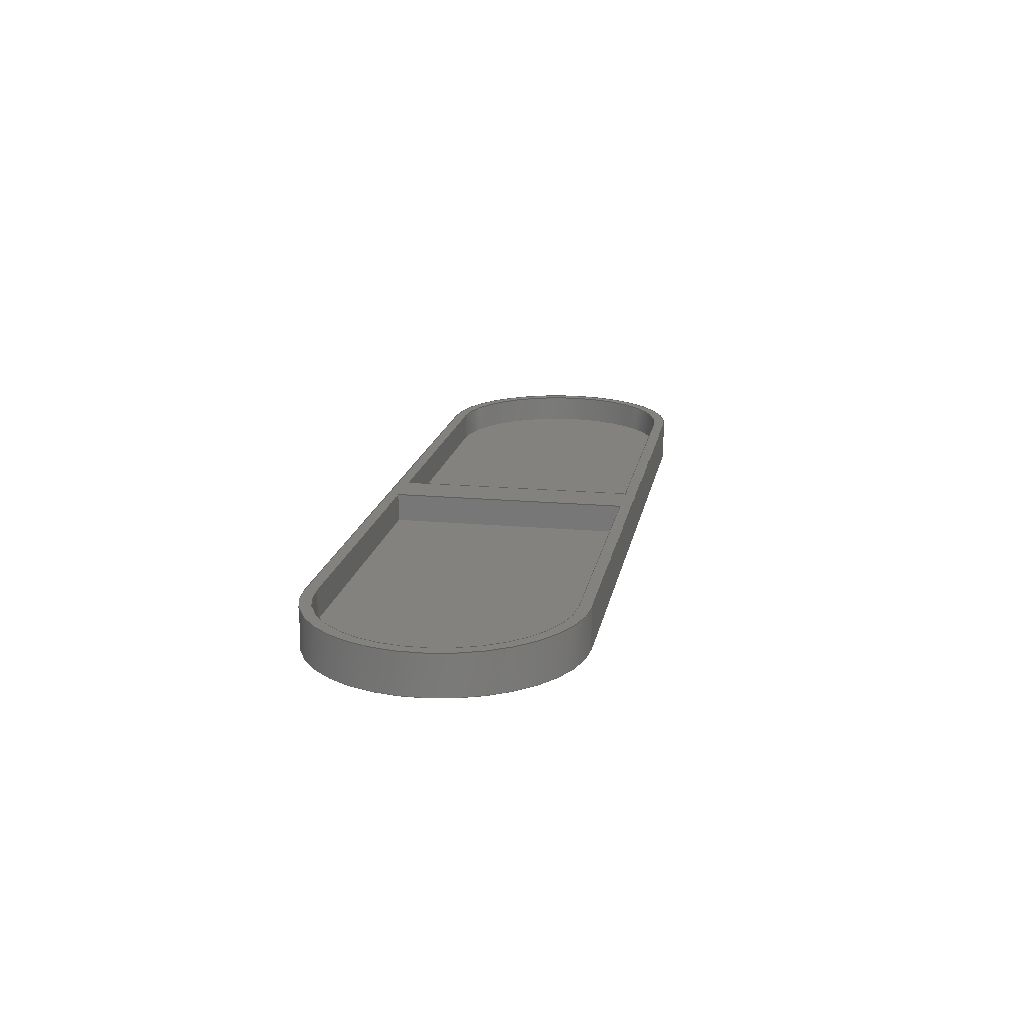
<metadata>
{"format":"step","ext":"stp","renderer":"f3d","projection":"perspective","resolution":1024,"background":"white","views":[{"elev":17.3,"azim":-79.7,"up":"+Y"}]}
</metadata>
<code>
ISO-10303-21;
DATA;
#1=PROPERTY_DEFINITION_REPRESENTATION(#5,#3);
#2=PROPERTY_DEFINITION_REPRESENTATION(#6,#4);
#3=REPRESENTATION('',(#7),#468);
#4=REPRESENTATION('',(#8),#468);
#5=PROPERTY_DEFINITION('pmi validation property','',#473);
#6=PROPERTY_DEFINITION('pmi validation property','',#473);
#7=VALUE_REPRESENTATION_ITEM('number of annotations',COUNT_MEASURE(0));
#8=VALUE_REPRESENTATION_ITEM('number of views',COUNT_MEASURE(0));
#9=SHAPE_REPRESENTATION_RELATIONSHIP('','',#286,#10);
#10=ADVANCED_BREP_SHAPE_REPRESENTATION('',(#284),#468);
#11=CIRCLE('',#293,10.54);
#12=CIRCLE('',#294,10.54);
#13=CIRCLE('',#296,10.54);
#14=CIRCLE('',#297,10.54);
#15=CIRCLE('',#300,11.54);
#16=CIRCLE('',#301,11.54);
#17=CIRCLE('',#304,11.54);
#18=CIRCLE('',#305,11.54);
#19=CYLINDRICAL_SURFACE('',#292,10.54);
#20=CYLINDRICAL_SURFACE('',#295,10.54);
#21=CYLINDRICAL_SURFACE('',#299,11.54);
#22=CYLINDRICAL_SURFACE('',#303,11.54);
#23=ORIENTED_EDGE('',*,*,#95,.F.);
#24=ORIENTED_EDGE('',*,*,#96,.T.);
#25=ORIENTED_EDGE('',*,*,#97,.T.);
#26=ORIENTED_EDGE('',*,*,#98,.F.);
#27=ORIENTED_EDGE('',*,*,#99,.F.);
#28=ORIENTED_EDGE('',*,*,#100,.T.);
#29=ORIENTED_EDGE('',*,*,#101,.T.);
#30=ORIENTED_EDGE('',*,*,#102,.F.);
#31=ORIENTED_EDGE('',*,*,#103,.F.);
#32=ORIENTED_EDGE('',*,*,#104,.T.);
#33=ORIENTED_EDGE('',*,*,#105,.T.);
#34=ORIENTED_EDGE('',*,*,#106,.F.);
#35=ORIENTED_EDGE('',*,*,#107,.F.);
#36=ORIENTED_EDGE('',*,*,#108,.T.);
#37=ORIENTED_EDGE('',*,*,#109,.T.);
#38=ORIENTED_EDGE('',*,*,#110,.F.);
#39=ORIENTED_EDGE('',*,*,#111,.F.);
#40=ORIENTED_EDGE('',*,*,#106,.T.);
#41=ORIENTED_EDGE('',*,*,#112,.T.);
#42=ORIENTED_EDGE('',*,*,#100,.F.);
#43=ORIENTED_EDGE('',*,*,#113,.F.);
#44=ORIENTED_EDGE('',*,*,#110,.T.);
#45=ORIENTED_EDGE('',*,*,#114,.T.);
#46=ORIENTED_EDGE('',*,*,#96,.F.);
#47=ORIENTED_EDGE('',*,*,#115,.F.);
#48=ORIENTED_EDGE('',*,*,#116,.F.);
#49=ORIENTED_EDGE('',*,*,#117,.T.);
#50=ORIENTED_EDGE('',*,*,#118,.T.);
#51=ORIENTED_EDGE('',*,*,#119,.F.);
#52=ORIENTED_EDGE('',*,*,#118,.F.);
#53=ORIENTED_EDGE('',*,*,#120,.T.);
#54=ORIENTED_EDGE('',*,*,#121,.T.);
#55=ORIENTED_EDGE('',*,*,#122,.F.);
#56=ORIENTED_EDGE('',*,*,#121,.F.);
#57=ORIENTED_EDGE('',*,*,#123,.T.);
#58=ORIENTED_EDGE('',*,*,#124,.T.);
#59=ORIENTED_EDGE('',*,*,#125,.F.);
#60=ORIENTED_EDGE('',*,*,#124,.F.);
#61=ORIENTED_EDGE('',*,*,#126,.T.);
#62=ORIENTED_EDGE('',*,*,#116,.T.);
#63=ORIENTED_EDGE('',*,*,#117,.F.);
#64=ORIENTED_EDGE('',*,*,#126,.F.);
#65=ORIENTED_EDGE('',*,*,#123,.F.);
#66=ORIENTED_EDGE('',*,*,#120,.F.);
#67=ORIENTED_EDGE('',*,*,#105,.F.);
#68=ORIENTED_EDGE('',*,*,#127,.T.);
#69=ORIENTED_EDGE('',*,*,#101,.F.);
#70=ORIENTED_EDGE('',*,*,#112,.F.);
#71=ORIENTED_EDGE('',*,*,#128,.T.);
#72=ORIENTED_EDGE('',*,*,#97,.F.);
#73=ORIENTED_EDGE('',*,*,#114,.F.);
#74=ORIENTED_EDGE('',*,*,#109,.F.);
#75=ORIENTED_EDGE('',*,*,#115,.T.);
#76=ORIENTED_EDGE('',*,*,#119,.T.);
#77=ORIENTED_EDGE('',*,*,#122,.T.);
#78=ORIENTED_EDGE('',*,*,#125,.T.);
#79=ORIENTED_EDGE('',*,*,#129,.F.);
#80=ORIENTED_EDGE('',*,*,#98,.T.);
#81=ORIENTED_EDGE('',*,*,#128,.F.);
#82=ORIENTED_EDGE('',*,*,#108,.F.);
#83=ORIENTED_EDGE('',*,*,#130,.F.);
#84=ORIENTED_EDGE('',*,*,#102,.T.);
#85=ORIENTED_EDGE('',*,*,#127,.F.);
#86=ORIENTED_EDGE('',*,*,#104,.F.);
#87=ORIENTED_EDGE('',*,*,#111,.T.);
#88=ORIENTED_EDGE('',*,*,#99,.T.);
#89=ORIENTED_EDGE('',*,*,#130,.T.);
#90=ORIENTED_EDGE('',*,*,#103,.T.);
#91=ORIENTED_EDGE('',*,*,#129,.T.);
#92=ORIENTED_EDGE('',*,*,#107,.T.);
#93=ORIENTED_EDGE('',*,*,#113,.T.);
#94=ORIENTED_EDGE('',*,*,#95,.T.);
#95=EDGE_CURVE('',#131,#132,#155,.T.);
#96=EDGE_CURVE('',#131,#133,#156,.T.);
#97=EDGE_CURVE('',#133,#134,#157,.T.);
#98=EDGE_CURVE('',#132,#134,#158,.T.);
#99=EDGE_CURVE('',#135,#136,#159,.T.);
#100=EDGE_CURVE('',#135,#137,#160,.T.);
#101=EDGE_CURVE('',#137,#138,#161,.T.);
#102=EDGE_CURVE('',#136,#138,#162,.T.);
#103=EDGE_CURVE('',#139,#140,#163,.T.);
#104=EDGE_CURVE('',#139,#141,#164,.T.);
#105=EDGE_CURVE('',#141,#142,#165,.T.);
#106=EDGE_CURVE('',#140,#142,#166,.T.);
#107=EDGE_CURVE('',#143,#144,#167,.T.);
#108=EDGE_CURVE('',#143,#145,#168,.T.);
#109=EDGE_CURVE('',#145,#146,#169,.T.);
#110=EDGE_CURVE('',#144,#146,#170,.T.);
#111=EDGE_CURVE('',#140,#135,#11,.T.);
#112=EDGE_CURVE('',#142,#137,#12,.T.);
#113=EDGE_CURVE('',#144,#131,#13,.T.);
#114=EDGE_CURVE('',#146,#133,#14,.T.);
#115=EDGE_CURVE('',#147,#148,#171,.T.);
#116=EDGE_CURVE('',#149,#147,#172,.T.);
#117=EDGE_CURVE('',#149,#150,#173,.T.);
#118=EDGE_CURVE('',#150,#148,#174,.T.);
#119=EDGE_CURVE('',#148,#151,#15,.T.);
#120=EDGE_CURVE('',#150,#152,#16,.T.);
#121=EDGE_CURVE('',#152,#151,#175,.T.);
#122=EDGE_CURVE('',#151,#153,#176,.T.);
#123=EDGE_CURVE('',#152,#154,#177,.T.);
#124=EDGE_CURVE('',#154,#153,#178,.T.);
#125=EDGE_CURVE('',#153,#147,#17,.T.);
#126=EDGE_CURVE('',#154,#149,#18,.T.);
#127=EDGE_CURVE('',#141,#138,#179,.T.);
#128=EDGE_CURVE('',#145,#134,#180,.T.);
#129=EDGE_CURVE('',#132,#143,#181,.T.);
#130=EDGE_CURVE('',#136,#139,#182,.T.);
#131=VERTEX_POINT('',#393);
#132=VERTEX_POINT('',#394);
#133=VERTEX_POINT('',#396);
#134=VERTEX_POINT('',#398);
#135=VERTEX_POINT('',#402);
#136=VERTEX_POINT('',#403);
#137=VERTEX_POINT('',#405);
#138=VERTEX_POINT('',#407);
#139=VERTEX_POINT('',#411);
#140=VERTEX_POINT('',#412);
#141=VERTEX_POINT('',#414);
#142=VERTEX_POINT('',#416);
#143=VERTEX_POINT('',#420);
#144=VERTEX_POINT('',#421);
#145=VERTEX_POINT('',#423);
#146=VERTEX_POINT('',#425);
#147=VERTEX_POINT('',#435);
#148=VERTEX_POINT('',#436);
#149=VERTEX_POINT('',#438);
#150=VERTEX_POINT('',#440);
#151=VERTEX_POINT('',#444);
#152=VERTEX_POINT('',#446);
#153=VERTEX_POINT('',#450);
#154=VERTEX_POINT('',#452);
#155=LINE('',#392,#183);
#156=LINE('',#395,#184);
#157=LINE('',#397,#185);
#158=LINE('',#399,#186);
#159=LINE('',#401,#187);
#160=LINE('',#404,#188);
#161=LINE('',#406,#189);
#162=LINE('',#408,#190);
#163=LINE('',#410,#191);
#164=LINE('',#413,#192);
#165=LINE('',#415,#193);
#166=LINE('',#417,#194);
#167=LINE('',#419,#195);
#168=LINE('',#422,#196);
#169=LINE('',#424,#197);
#170=LINE('',#426,#198);
#171=LINE('',#434,#199);
#172=LINE('',#437,#200);
#173=LINE('',#439,#201);
#174=LINE('',#441,#202);
#175=LINE('',#447,#203);
#176=LINE('',#449,#204);
#177=LINE('',#451,#205);
#178=LINE('',#453,#206);
#179=LINE('',#459,#207);
#180=LINE('',#460,#208);
#181=LINE('',#462,#209);
#182=LINE('',#464,#210);
#183=VECTOR('',#316,1000);
#184=VECTOR('',#317,1000);
#185=VECTOR('',#318,1000);
#186=VECTOR('',#319,1000);
#187=VECTOR('',#322,1000);
#188=VECTOR('',#323,1000);
#189=VECTOR('',#324,1000);
#190=VECTOR('',#325,1000);
#191=VECTOR('',#328,1000);
#192=VECTOR('',#329,1000);
#193=VECTOR('',#330,1000);
#194=VECTOR('',#331,1000);
#195=VECTOR('',#334,1000);
#196=VECTOR('',#335,1000);
#197=VECTOR('',#336,1000);
#198=VECTOR('',#337,1000);
#199=VECTOR('',#352,1000);
#200=VECTOR('',#353,1000);
#201=VECTOR('',#354,1000);
#202=VECTOR('',#355,1000);
#203=VECTOR('',#362,1000);
#204=VECTOR('',#365,1000);
#205=VECTOR('',#366,1000);
#206=VECTOR('',#367,1000);
#207=VECTOR('',#378,1000);
#208=VECTOR('',#379,1000);
#209=VECTOR('',#382,1000);
#210=VECTOR('',#385,1000);
#211=EDGE_LOOP('',(#23,#24,#25,#26));
#212=EDGE_LOOP('',(#27,#28,#29,#30));
#213=EDGE_LOOP('',(#31,#32,#33,#34));
#214=EDGE_LOOP('',(#35,#36,#37,#38));
#215=EDGE_LOOP('',(#39,#40,#41,#42));
#216=EDGE_LOOP('',(#43,#44,#45,#46));
#217=EDGE_LOOP('',(#47,#48,#49,#50));
#218=EDGE_LOOP('',(#51,#52,#53,#54));
#219=EDGE_LOOP('',(#55,#56,#57,#58));
#220=EDGE_LOOP('',(#59,#60,#61,#62));
#221=EDGE_LOOP('',(#63,#64,#65,#66));
#222=EDGE_LOOP('',(#67,#68,#69,#70));
#223=EDGE_LOOP('',(#71,#72,#73,#74));
#224=EDGE_LOOP('',(#75,#76,#77,#78));
#225=EDGE_LOOP('',(#79,#80,#81,#82));
#226=EDGE_LOOP('',(#83,#84,#85,#86));
#227=EDGE_LOOP('',(#87,#88,#89,#90));
#228=EDGE_LOOP('',(#91,#92,#93,#94));
#229=FACE_BOUND('',#211,.T.);
#230=FACE_BOUND('',#212,.T.);
#231=FACE_BOUND('',#213,.T.);
#232=FACE_BOUND('',#214,.T.);
#233=FACE_BOUND('',#215,.T.);
#234=FACE_BOUND('',#216,.T.);
#235=FACE_BOUND('',#217,.T.);
#236=FACE_BOUND('',#218,.T.);
#237=FACE_BOUND('',#219,.T.);
#238=FACE_BOUND('',#220,.T.);
#239=FACE_BOUND('',#221,.T.);
#240=FACE_BOUND('',#222,.T.);
#241=FACE_BOUND('',#223,.T.);
#242=FACE_BOUND('',#224,.T.);
#243=FACE_BOUND('',#225,.T.);
#244=FACE_BOUND('',#226,.T.);
#245=FACE_BOUND('',#227,.T.);
#246=FACE_BOUND('',#228,.T.);
#247=PLANE('',#288);
#248=PLANE('',#289);
#249=PLANE('',#290);
#250=PLANE('',#291);
#251=PLANE('',#298);
#252=PLANE('',#302);
#253=PLANE('',#306);
#254=PLANE('',#307);
#255=PLANE('',#308);
#256=PLANE('',#309);
#257=PLANE('',#310);
#258=PLANE('',#311);
#259=ADVANCED_FACE('',(#229),#247,.F.);
#260=ADVANCED_FACE('',(#230),#248,.F.);
#261=ADVANCED_FACE('',(#231),#249,.F.);
#262=ADVANCED_FACE('',(#232),#250,.F.);
#263=ADVANCED_FACE('',(#233),#19,.F.);
#264=ADVANCED_FACE('',(#234),#20,.F.);
#265=ADVANCED_FACE('',(#235),#251,.T.);
#266=ADVANCED_FACE('',(#236),#21,.T.);
#267=ADVANCED_FACE('',(#237),#252,.T.);
#268=ADVANCED_FACE('',(#238),#22,.T.);
#269=ADVANCED_FACE('',(#239),#253,.F.);
#270=ADVANCED_FACE('',(#240,#241,#242),#254,.T.);
#271=ADVANCED_FACE('',(#243),#255,.T.);
#272=ADVANCED_FACE('',(#244),#256,.T.);
#273=ADVANCED_FACE('',(#245),#257,.T.);
#274=ADVANCED_FACE('',(#246),#258,.T.);
#275=CLOSED_SHELL('',(#259,#260,#261,#262,#263,#264,#265,#266,#267,#268,
#269,#270,#271,#272,#273,#274));
#276=STYLED_ITEM('',(#277),#284);
#277=PRESENTATION_STYLE_ASSIGNMENT((#278));
#278=SURFACE_STYLE_USAGE(.BOTH.,#279);
#279=SURFACE_SIDE_STYLE('',(#280));
#280=SURFACE_STYLE_FILL_AREA(#281);
#281=FILL_AREA_STYLE('',(#282));
#282=FILL_AREA_STYLE_COLOUR('',#283);
#283=COLOUR_RGB('',0.507,0.5316,0.55);
#284=MANIFOLD_SOLID_BREP('',#275);
#285=SHAPE_DEFINITION_REPRESENTATION(#473,#286);
#286=SHAPE_REPRESENTATION('EndHoleFill_04',(#287),#468);
#287=AXIS2_PLACEMENT_3D('',#390,#312,#313);
#288=AXIS2_PLACEMENT_3D('',#391,#314,#315);
#289=AXIS2_PLACEMENT_3D('',#400,#320,#321);
#290=AXIS2_PLACEMENT_3D('',#409,#326,#327);
#291=AXIS2_PLACEMENT_3D('',#418,#332,#333);
#292=AXIS2_PLACEMENT_3D('',#427,#338,#339);
#293=AXIS2_PLACEMENT_3D('',#428,#340,#341);
#294=AXIS2_PLACEMENT_3D('',#429,#342,#343);
#295=AXIS2_PLACEMENT_3D('',#430,#344,#345);
#296=AXIS2_PLACEMENT_3D('',#431,#346,#347);
#297=AXIS2_PLACEMENT_3D('',#432,#348,#349);
#298=AXIS2_PLACEMENT_3D('',#433,#350,#351);
#299=AXIS2_PLACEMENT_3D('',#442,#356,#357);
#300=AXIS2_PLACEMENT_3D('',#443,#358,#359);
#301=AXIS2_PLACEMENT_3D('',#445,#360,#361);
#302=AXIS2_PLACEMENT_3D('',#448,#363,#364);
#303=AXIS2_PLACEMENT_3D('',#454,#368,#369);
#304=AXIS2_PLACEMENT_3D('',#455,#370,#371);
#305=AXIS2_PLACEMENT_3D('',#456,#372,#373);
#306=AXIS2_PLACEMENT_3D('',#457,#374,#375);
#307=AXIS2_PLACEMENT_3D('',#458,#376,#377);
#308=AXIS2_PLACEMENT_3D('',#461,#380,#381);
#309=AXIS2_PLACEMENT_3D('',#463,#383,#384);
#310=AXIS2_PLACEMENT_3D('',#465,#386,#387);
#311=AXIS2_PLACEMENT_3D('',#466,#388,#389);
#312=DIRECTION('',(0,0,1));
#313=DIRECTION('',(1,0,0));
#314=DIRECTION('',(0,0,-1));
#315=DIRECTION('',(-1,0,0));
#316=DIRECTION('',(-1,0,0));
#317=DIRECTION('',(0,1,0));
#318=DIRECTION('',(-1,0,0));
#319=DIRECTION('',(0,1,0));
#320=DIRECTION('',(3.029e-17,0,1));
#321=DIRECTION('',(1,0,-3.029e-17));
#322=DIRECTION('',(1,0,1.29e-16));
#323=DIRECTION('',(0,1,0));
#324=DIRECTION('',(1,0,-3.029e-17));
#325=DIRECTION('',(0,1,0));
#326=DIRECTION('',(0,0,-1));
#327=DIRECTION('',(-1,0,0));
#328=DIRECTION('',(-1,0,0));
#329=DIRECTION('',(0,1,0));
#330=DIRECTION('',(-1,0,0));
#331=DIRECTION('',(0,1,0));
#332=DIRECTION('',(3.029e-17,0,1));
#333=DIRECTION('',(1,0,-3.029e-17));
#334=DIRECTION('',(1,0,-6.452e-17));
#335=DIRECTION('',(0,1,0));
#336=DIRECTION('',(1,0,-3.029e-17));
#337=DIRECTION('',(0,1,0));
#338=DIRECTION('',(0,1,0));
#339=DIRECTION('',(0,0,1));
#340=DIRECTION('',(0,1,0));
#341=DIRECTION('',(1,0,0));
#342=DIRECTION('',(0,1,0));
#343=DIRECTION('',(0,0,1));
#344=DIRECTION('',(0,1,0));
#345=DIRECTION('',(0,0,1));
#346=DIRECTION('',(0,1,0));
#347=DIRECTION('',(-1,0,0));
#348=DIRECTION('',(0,1,0));
#349=DIRECTION('',(0,0,1));
#350=DIRECTION('',(-3.029e-17,0,-1));
#351=DIRECTION('',(-1,0,3.029e-17));
#352=DIRECTION('',(-1,0,3.029e-17));
#353=DIRECTION('',(0,1,0));
#354=DIRECTION('',(-1,0,3.029e-17));
#355=DIRECTION('',(0,1,0));
#356=DIRECTION('',(0,1,0));
#357=DIRECTION('',(0,0,1));
#358=DIRECTION('',(0,1,0));
#359=DIRECTION('',(0,0,1));
#360=DIRECTION('',(0,1,0));
#361=DIRECTION('',(0,0,1));
#362=DIRECTION('',(0,1,0));
#363=DIRECTION('',(0,0,1));
#364=DIRECTION('',(1,0,0));
#365=DIRECTION('',(1,0,0));
#366=DIRECTION('',(1,0,0));
#367=DIRECTION('',(0,1,0));
#368=DIRECTION('',(0,1,0));
#369=DIRECTION('',(0,0,1));
#370=DIRECTION('',(0,1,0));
#371=DIRECTION('',(0,0,1));
#372=DIRECTION('',(0,1,0));
#373=DIRECTION('',(0,0,1));
#374=DIRECTION('',(0,1,0));
#375=DIRECTION('',(0,0,1));
#376=DIRECTION('',(0,1,0));
#377=DIRECTION('',(0,0,1));
#378=DIRECTION('',(8.233e-17,0,1));
#379=DIRECTION('',(1.235e-16,0,-1));
#380=DIRECTION('',(1,0,1.235e-16));
#381=DIRECTION('',(1.235e-16,0,-1));
#382=DIRECTION('',(-1.235e-16,0,1));
#383=DIRECTION('',(-1,0,8.233e-17));
#384=DIRECTION('',(8.233e-17,0,1));
#385=DIRECTION('',(-8.233e-17,0,-1));
#386=DIRECTION('',(0,1,0));
#387=DIRECTION('',(0,0,1));
#388=DIRECTION('',(0,1,0));
#389=DIRECTION('',(0,0,1));
#390=CARTESIAN_POINT('',(0,0,0));
#391=CARTESIAN_POINT('',(28.63,-34.35,-10.54));
#392=CARTESIAN_POINT('',(28.89,-32.6,-10.54));
#393=CARTESIAN_POINT('',(28.89,-32.6,-10.54));
#394=CARTESIAN_POINT('',(2,-32.6,-10.54));
#395=CARTESIAN_POINT('',(28.89,-34.35,-10.54));
#396=CARTESIAN_POINT('',(28.89,-30.1,-10.54));
#397=CARTESIAN_POINT('',(28.63,-30.1,-10.54));
#398=CARTESIAN_POINT('',(2,-30.1,-10.54));
#399=CARTESIAN_POINT('',(2,-34.35,-10.54));
#400=CARTESIAN_POINT('',(-28.63,-34.35,10.54));
#401=CARTESIAN_POINT('',(-28.89,-32.6,10.54));
#402=CARTESIAN_POINT('',(-28.89,-32.6,10.54));
#403=CARTESIAN_POINT('',(-2,-32.6,10.54));
#404=CARTESIAN_POINT('',(-28.89,-31.85,10.54));
#405=CARTESIAN_POINT('',(-28.89,-30.1,10.54));
#406=CARTESIAN_POINT('',(-28.63,-30.1,10.54));
#407=CARTESIAN_POINT('',(-2,-30.1,10.54));
#408=CARTESIAN_POINT('',(-2,-34.35,10.54));
#409=CARTESIAN_POINT('',(28.63,-34.35,-10.54));
#410=CARTESIAN_POINT('',(-2,-32.6,-10.54));
#411=CARTESIAN_POINT('',(-2,-32.6,-10.54));
#412=CARTESIAN_POINT('',(-28.89,-32.6,-10.54));
#413=CARTESIAN_POINT('',(-2,-34.35,-10.54));
#414=CARTESIAN_POINT('',(-2,-30.1,-10.54));
#415=CARTESIAN_POINT('',(28.63,-30.1,-10.54));
#416=CARTESIAN_POINT('',(-28.89,-30.1,-10.54));
#417=CARTESIAN_POINT('',(-28.89,-31.85,-10.54));
#418=CARTESIAN_POINT('',(-28.63,-34.35,10.54));
#419=CARTESIAN_POINT('',(2,-32.6,10.54));
#420=CARTESIAN_POINT('',(2,-32.6,10.54));
#421=CARTESIAN_POINT('',(28.89,-32.6,10.54));
#422=CARTESIAN_POINT('',(2,-34.35,10.54));
#423=CARTESIAN_POINT('',(2,-30.1,10.54));
#424=CARTESIAN_POINT('',(-28.63,-30.1,10.54));
#425=CARTESIAN_POINT('',(28.89,-30.1,10.54));
#426=CARTESIAN_POINT('',(28.89,-34.35,10.54));
#427=CARTESIAN_POINT('',(-28.89,-34.35,0));
#428=CARTESIAN_POINT('',(-28.89,-32.6,0));
#429=CARTESIAN_POINT('',(-28.89,-30.1,0));
#430=CARTESIAN_POINT('',(28.89,-34.35,0));
#431=CARTESIAN_POINT('',(28.89,-32.6,0));
#432=CARTESIAN_POINT('',(28.89,-30.1,0));
#433=CARTESIAN_POINT('',(28.63,-34.35,-11.54));
#434=CARTESIAN_POINT('',(28.63,-30.1,-11.54));
#435=CARTESIAN_POINT('',(28.89,-30.1,-11.54));
#436=CARTESIAN_POINT('',(-28.89,-30.1,-11.54));
#437=CARTESIAN_POINT('',(28.89,-34.35,-11.54));
#438=CARTESIAN_POINT('',(28.89,-33.6,-11.54));
#439=CARTESIAN_POINT('',(28.63,-33.6,-11.54));
#440=CARTESIAN_POINT('',(-28.89,-33.6,-11.54));
#441=CARTESIAN_POINT('',(-28.89,-34.35,-11.54));
#442=CARTESIAN_POINT('',(-28.89,-34.35,0));
#443=CARTESIAN_POINT('',(-28.89,-30.1,0));
#444=CARTESIAN_POINT('',(-28.89,-30.1,11.54));
#445=CARTESIAN_POINT('',(-28.89,-33.6,0));
#446=CARTESIAN_POINT('',(-28.89,-33.6,11.54));
#447=CARTESIAN_POINT('',(-28.89,-34.35,11.54));
#448=CARTESIAN_POINT('',(-28.63,-34.35,11.54));
#449=CARTESIAN_POINT('',(-28.63,-30.1,11.54));
#450=CARTESIAN_POINT('',(28.89,-30.1,11.54));
#451=CARTESIAN_POINT('',(-28.63,-33.6,11.54));
#452=CARTESIAN_POINT('',(28.89,-33.6,11.54));
#453=CARTESIAN_POINT('',(28.89,-34.35,11.54));
#454=CARTESIAN_POINT('',(28.89,-34.35,0));
#455=CARTESIAN_POINT('',(28.89,-30.1,0));
#456=CARTESIAN_POINT('',(28.89,-33.6,0));
#457=CARTESIAN_POINT('',(-28.63,-33.6,0));
#458=CARTESIAN_POINT('',(-28.63,-30.1,0));
#459=CARTESIAN_POINT('',(-2,-30.1,-10.54));
#460=CARTESIAN_POINT('',(2,-30.1,10.54));
#461=CARTESIAN_POINT('',(2,-34.35,10.54));
#462=CARTESIAN_POINT('',(2,-32.6,10.54));
#463=CARTESIAN_POINT('',(-2,-34.35,-10.54));
#464=CARTESIAN_POINT('',(-2,-32.6,-10.54));
#465=CARTESIAN_POINT('',(-28.89,-32.6,0));
#466=CARTESIAN_POINT('',(28.89,-32.6,0));
#467=MECHANICAL_DESIGN_GEOMETRIC_PRESENTATION_REPRESENTATION('',(#276),
#468);
#468=(
GEOMETRIC_REPRESENTATION_CONTEXT(3)
GLOBAL_UNCERTAINTY_ASSIGNED_CONTEXT((#469))
GLOBAL_UNIT_ASSIGNED_CONTEXT((#472,#471,#470))
REPRESENTATION_CONTEXT('EndHoleFill_04','TOP_LEVEL_ASSEMBLY_PART')
);
#469=UNCERTAINTY_MEASURE_WITH_UNIT(LENGTH_MEASURE(0.005),#472,
'DISTANCE_ACCURACY_VALUE','Maximum Tolerance applied to model');
#470=(
NAMED_UNIT(*)
SI_UNIT($,.STERADIAN.)
SOLID_ANGLE_UNIT()
);
#471=(
NAMED_UNIT(*)
PLANE_ANGLE_UNIT()
SI_UNIT($,.RADIAN.)
);
#472=(
LENGTH_UNIT()
NAMED_UNIT(*)
SI_UNIT(.MILLI.,.METRE.)
);
#473=PRODUCT_DEFINITION_SHAPE('','',#474);
#474=PRODUCT_DEFINITION('','',#476,#475);
#475=PRODUCT_DEFINITION_CONTEXT('',#482,'design');
#476=PRODUCT_DEFINITION_FORMATION_WITH_SPECIFIED_SOURCE('','',#478,
 .NOT_KNOWN.);
#477=PRODUCT_RELATED_PRODUCT_CATEGORY('','',(#478));
#478=PRODUCT('EndHoleFill_04','EndHoleFill_04','EndHoleFill_04',(#480));
#479=PRODUCT_CATEGORY('','');
#480=PRODUCT_CONTEXT('',#482,'mechanical');
#481=APPLICATION_PROTOCOL_DEFINITION('international standard',
'automotive_design',2010,#482);
#482=APPLICATION_CONTEXT(
'core data for automotive mechanical design processes');
ENDSEC;
END-ISO-10303-21;

</code>
